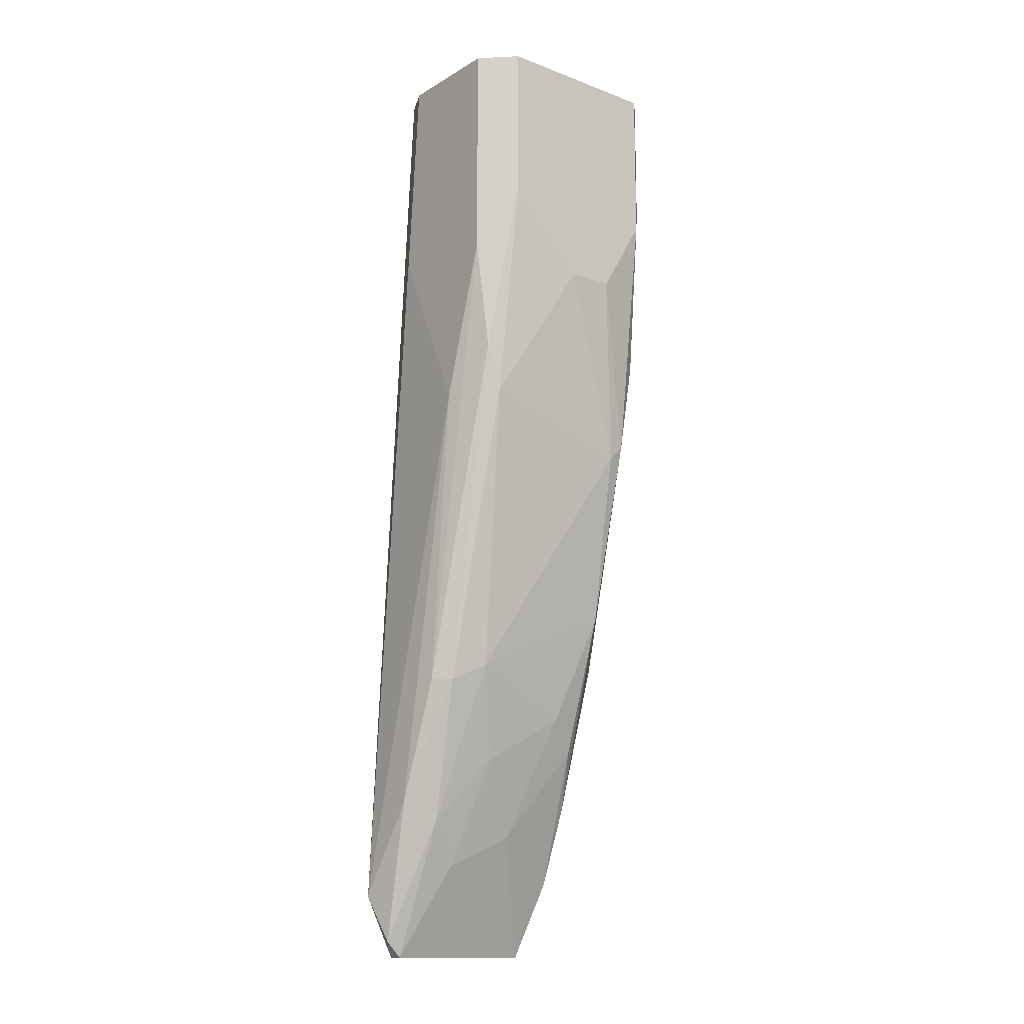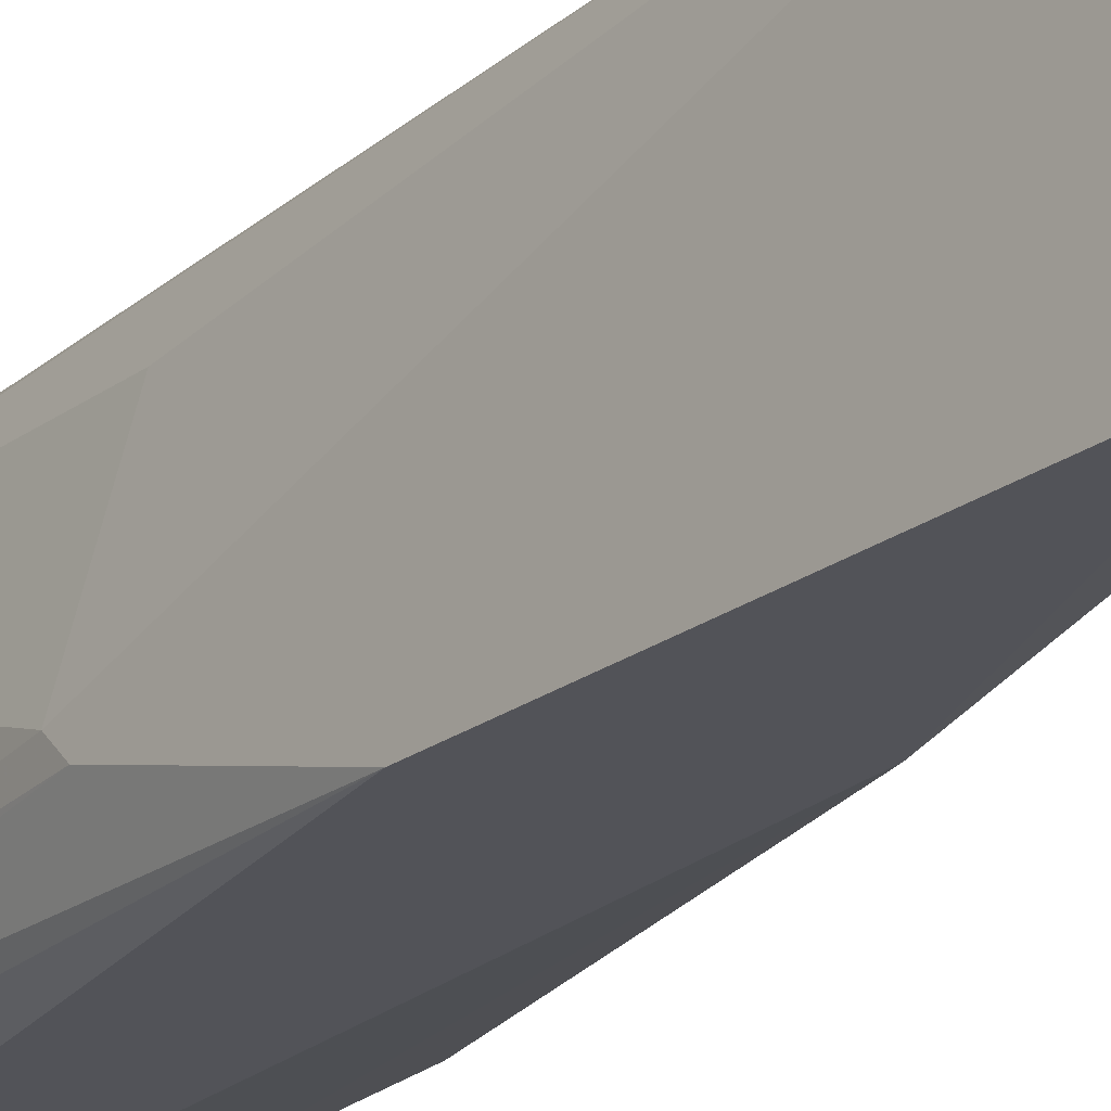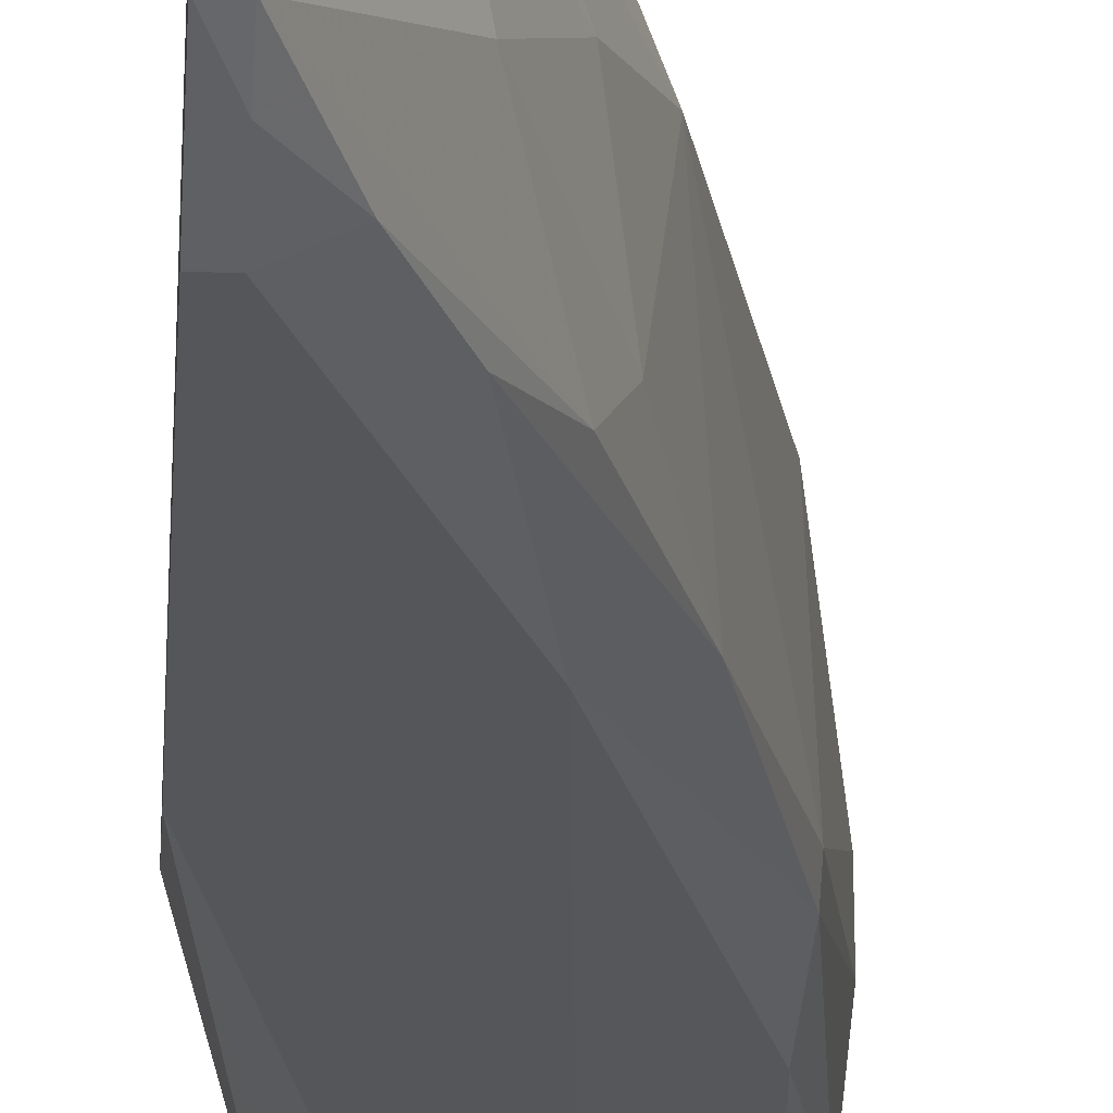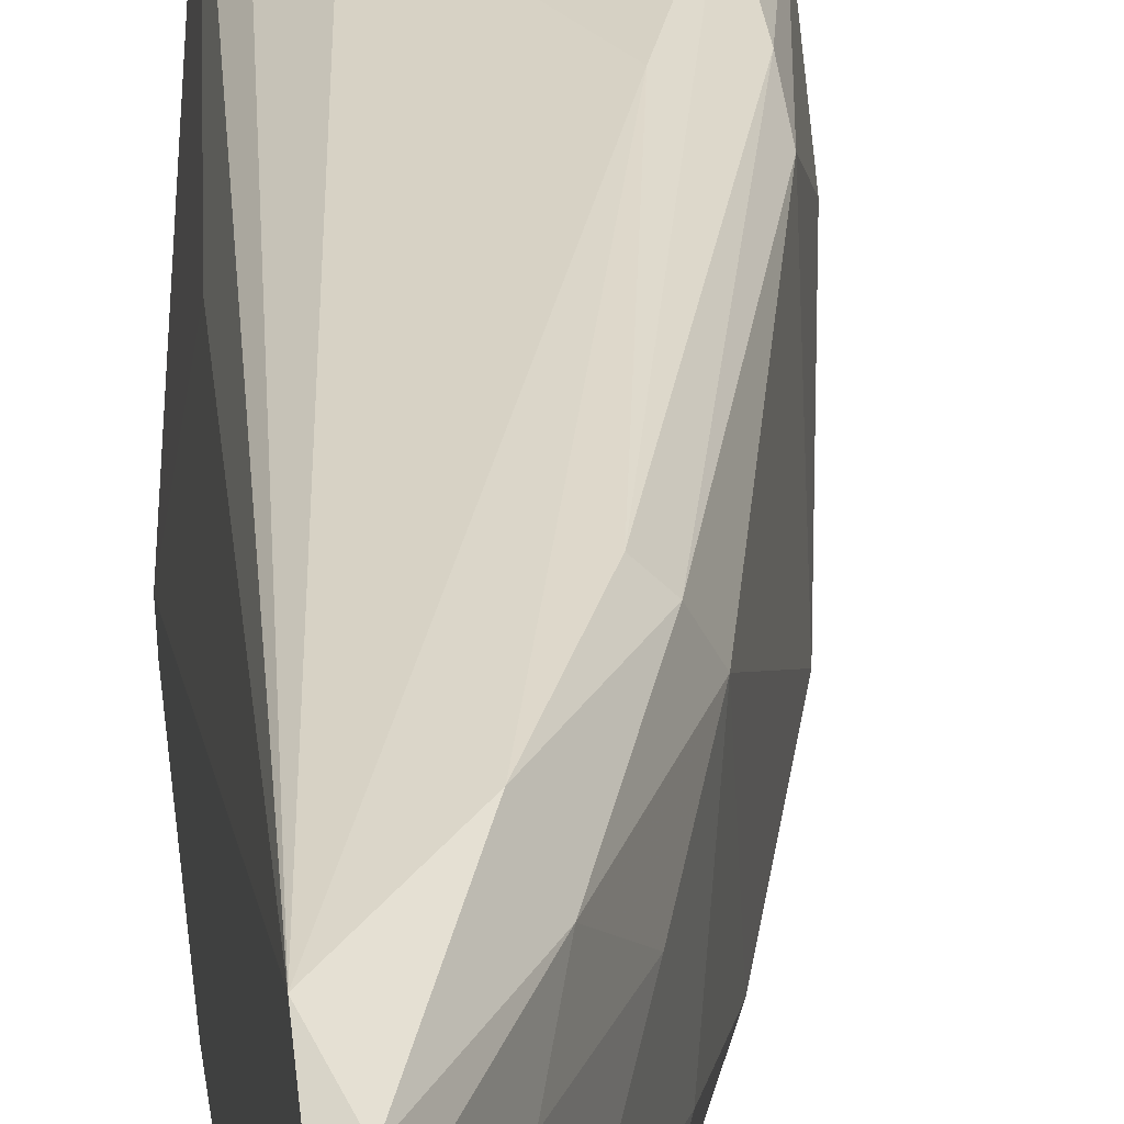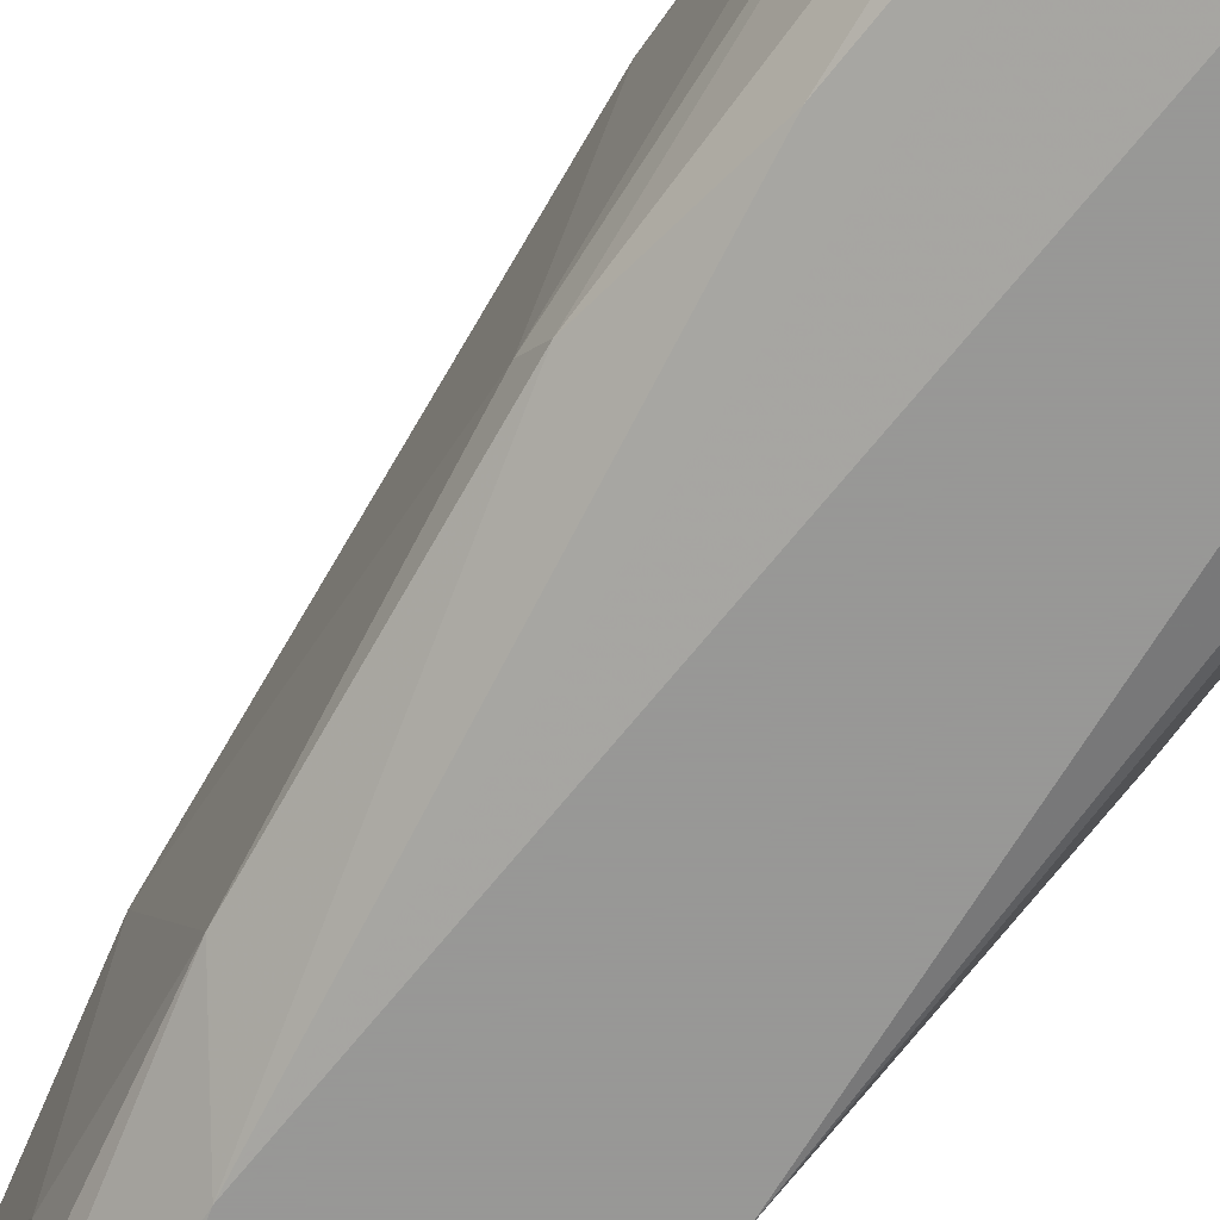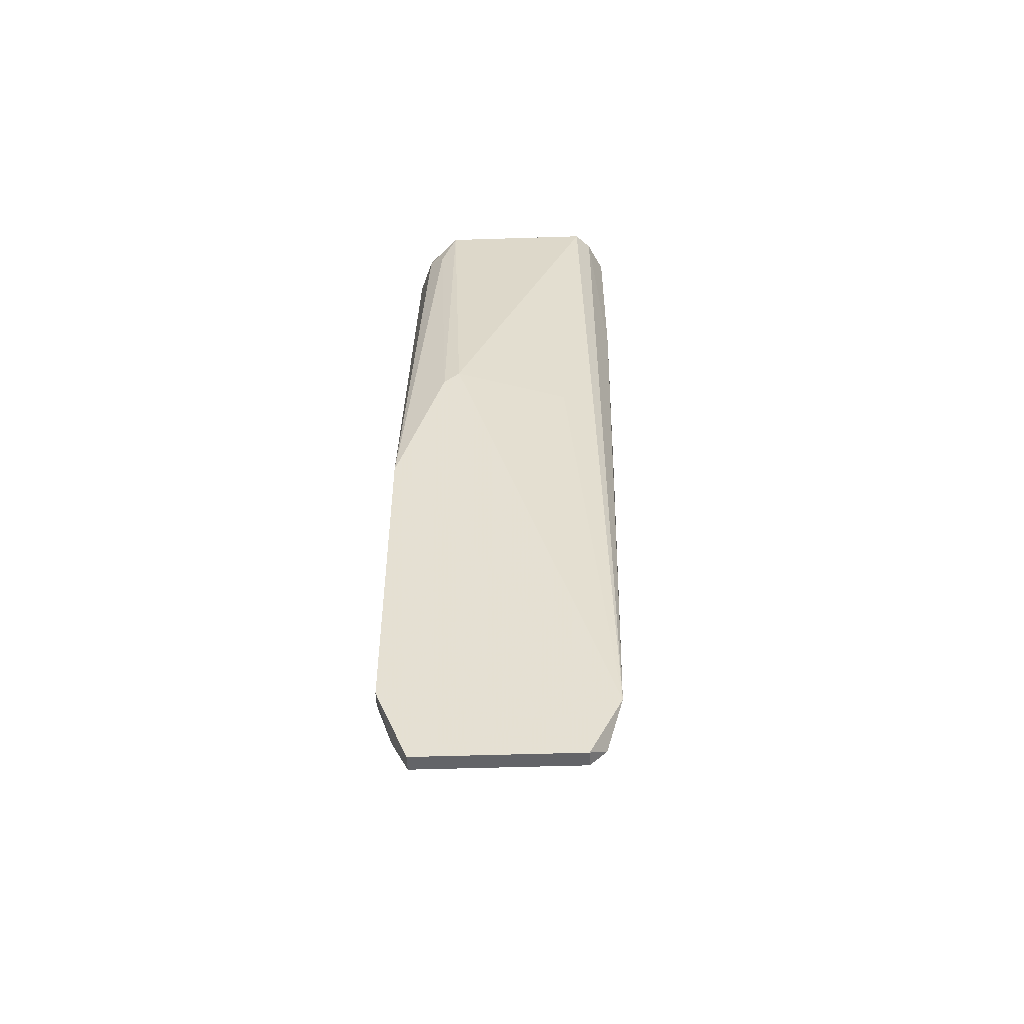
<metadata>
{"format":"obj","ext":"obj","renderer":"f3d","projection":"perspective","resolution":1024,"background":"white","views":[{"elev":-14.6,"azim":51.1,"up":"+Y"},{"elev":-22.6,"azim":-38.8,"up":"+Z"},{"elev":-25.4,"azim":-3.9,"up":"+Z"},{"elev":26.8,"azim":-7.2,"up":"+Z"},{"elev":-68.4,"azim":136.9,"up":"+Z"},{"elev":-51.3,"azim":-88.0,"up":"+Y"}]}
</metadata>
<code>
v 0.01061 -0.01168 -0.003872
v 0.01824 0.02583 0.005026
v 0.01951 0.02583 0.003754
v 0.01252 0.02456 -0.003872
v 0.009977 -0.0104 0.004388
v 0.01824 0.009298 -0.003237
v 0.01188 0.02583 0.003754
v 0.01506 -0.001501 0.003754
v 0.01887 0.02583 -0.003872
v 0.009977 0.003585 -0.004509
v 0.01824 0.01248 0.004388
v 0.009977 0.01057 -0.001965
v 0.01443 -0.000229 -0.004509
v 0.01379 0.02583 0.005026
v 0.01316 -0.007862 -0.000695
v 0.01951 0.01629 -0.001329
v 0.01443 0.02519 -0.004509
v 0.01188 0.02583 -0.002601
v 0.01061 -0.01295 0.003118
v 0.009977 -0.009767 -0.004509
v 0.01633 0.01057 0.005026
v 0.01633 0.001676 -0.003237
v 0.0157 -0.000863 0.002481
v 0.01824 0.01057 0.003754
v 0.01951 0.02583 -0.003237
v 0.01951 0.01947 0.003754
v 0.01061 -0.01295 -0.003237
v 0.01252 -0.00659 0.004388
v 0.01633 0.02456 -0.004509
v 0.01824 0.01311 -0.003872
v 0.01064 0.009445 0.002717
v 0.009977 -0.01295 -0.003237
v 0.01824 0.008664 -0.002601
v 0.01443 -0.004047 -0.003237
v 0.01951 0.01947 -0.003237
v 0.01316 0.01756 0.005026
v 0.01824 0.01693 0.005026
v 0.01252 0.02583 0.004388
v 0.01951 0.01629 0.000575
v 0.01316 -0.007224 0.003118
v 0.01188 -0.009767 -0.003872
v 0.01443 -0.001501 0.004388
v 0.009977 -0.01295 0.003118
v 0.01506 -0.002776 -0.001965
v 0.01443 -0.004678 0.001211
v 0.01316 0.02583 -0.003872
v 0.009977 0.009935 -0.002601
v 0.01061 -0.01231 0.003754
v 0.01887 0.02074 -0.003872
v 0.01061 -0.009767 -0.004509
v 0.01188 0.02392 -0.003237
v 0.01252 -0.009133 0.001846
v 0.01316 -0.00659 -0.003872
f 41 50 53
f 2 3 7
f 7 3 9
f 10 5 12
f 2 7 14
f 10 4 17
f 13 10 17
f 7 9 18
f 12 7 18
f 5 10 20
f 10 13 20
f 2 14 21
f 13 6 22
f 11 8 24
f 8 23 24
f 9 3 25
f 3 16 25
f 3 2 26
f 16 3 26
f 11 24 26
f 15 19 27
f 21 5 28
f 17 9 29
f 13 17 29
f 6 13 30
f 5 7 31
f 7 12 31
f 12 5 31
f 5 20 32
f 20 1 32
f 27 19 32
f 1 27 32
f 6 16 33
f 22 6 33
f 23 22 33
f 24 23 33
f 15 27 34
f 16 6 35
f 9 25 35
f 25 16 35
f 6 30 35
f 5 21 36
f 21 14 36
f 2 21 37
f 26 2 37
f 11 26 37
f 7 5 38
f 14 7 38
f 5 36 38
f 36 14 38
f 16 26 39
f 26 24 39
f 33 16 39
f 24 33 39
f 23 8 40
f 8 28 40
f 27 1 41
f 34 27 41
f 8 11 42
f 28 8 42
f 21 28 42
f 37 21 42
f 11 37 42
f 5 32 43
f 32 19 43
f 22 23 44
f 34 22 44
f 15 34 44
f 23 40 45
f 15 44 45
f 44 23 45
f 17 4 46
f 9 17 46
f 18 9 46
f 4 18 46
f 10 12 47
f 12 18 47
f 28 5 48
f 19 40 48
f 40 28 48
f 5 43 48
f 43 19 48
f 29 9 49
f 13 29 49
f 30 13 49
f 9 35 49
f 35 30 49
f 1 20 50
f 20 13 50
f 41 1 50
f 4 10 51
f 18 4 51
f 10 47 51
f 47 18 51
f 19 15 52
f 40 19 52
f 15 45 52
f 45 40 52
f 13 22 53
f 22 34 53
f 34 41 53
f 50 13 53

</code>
